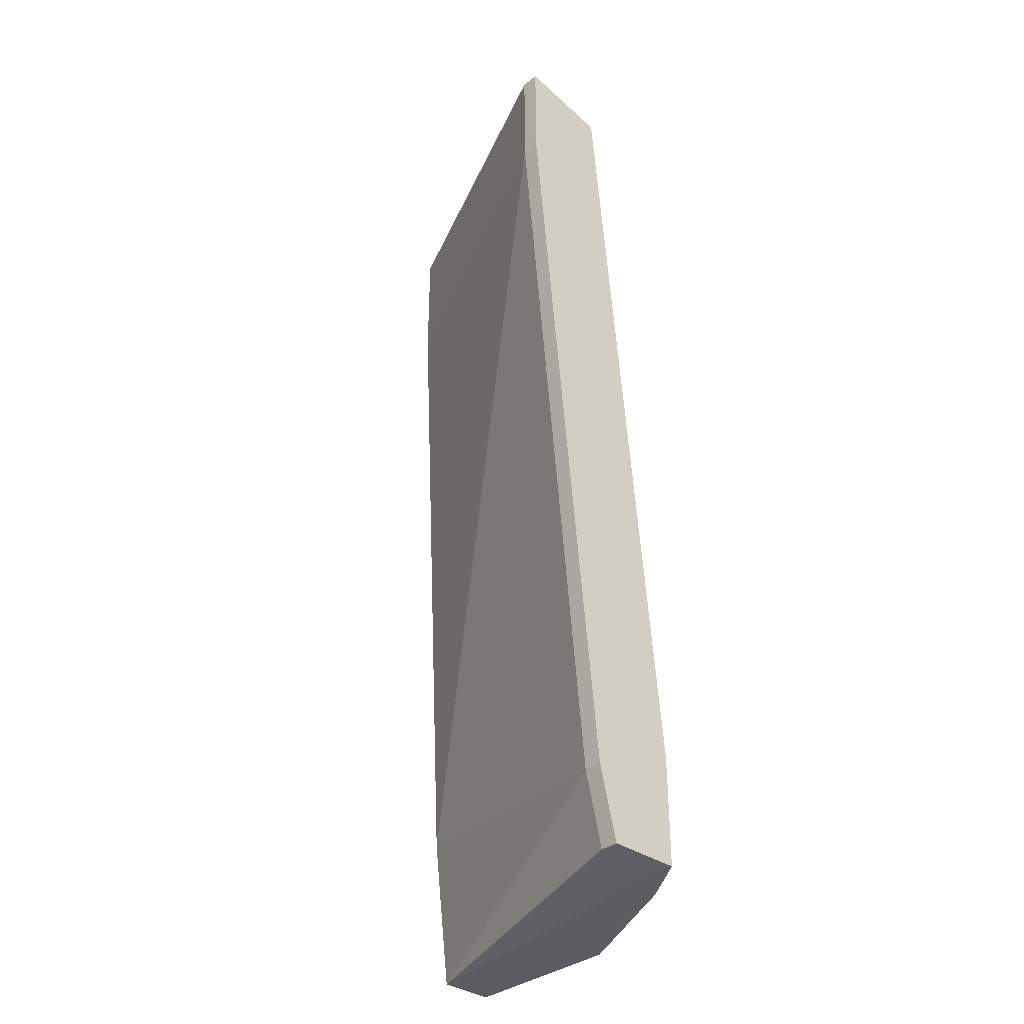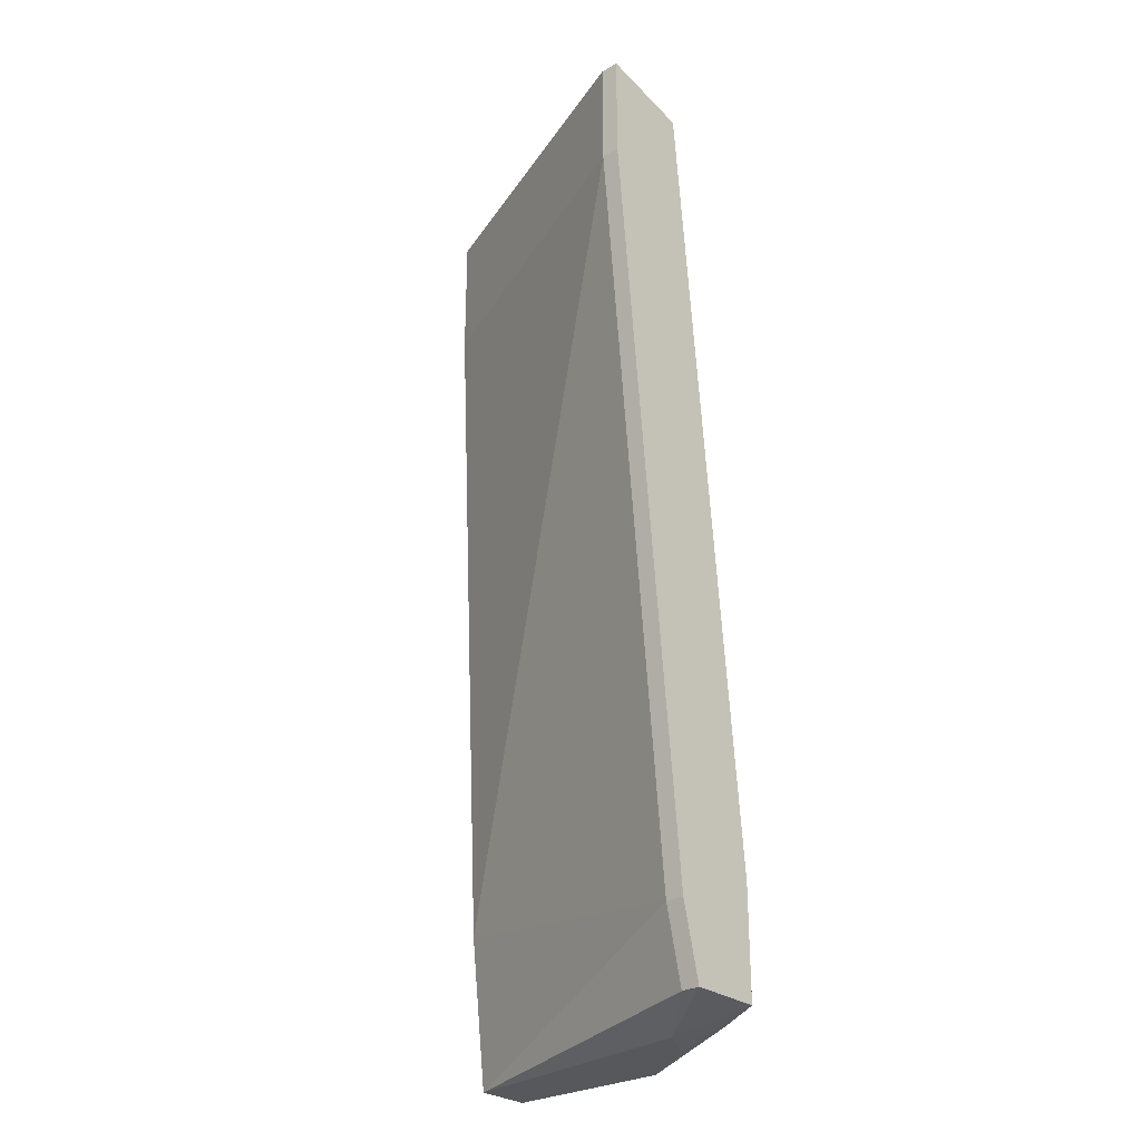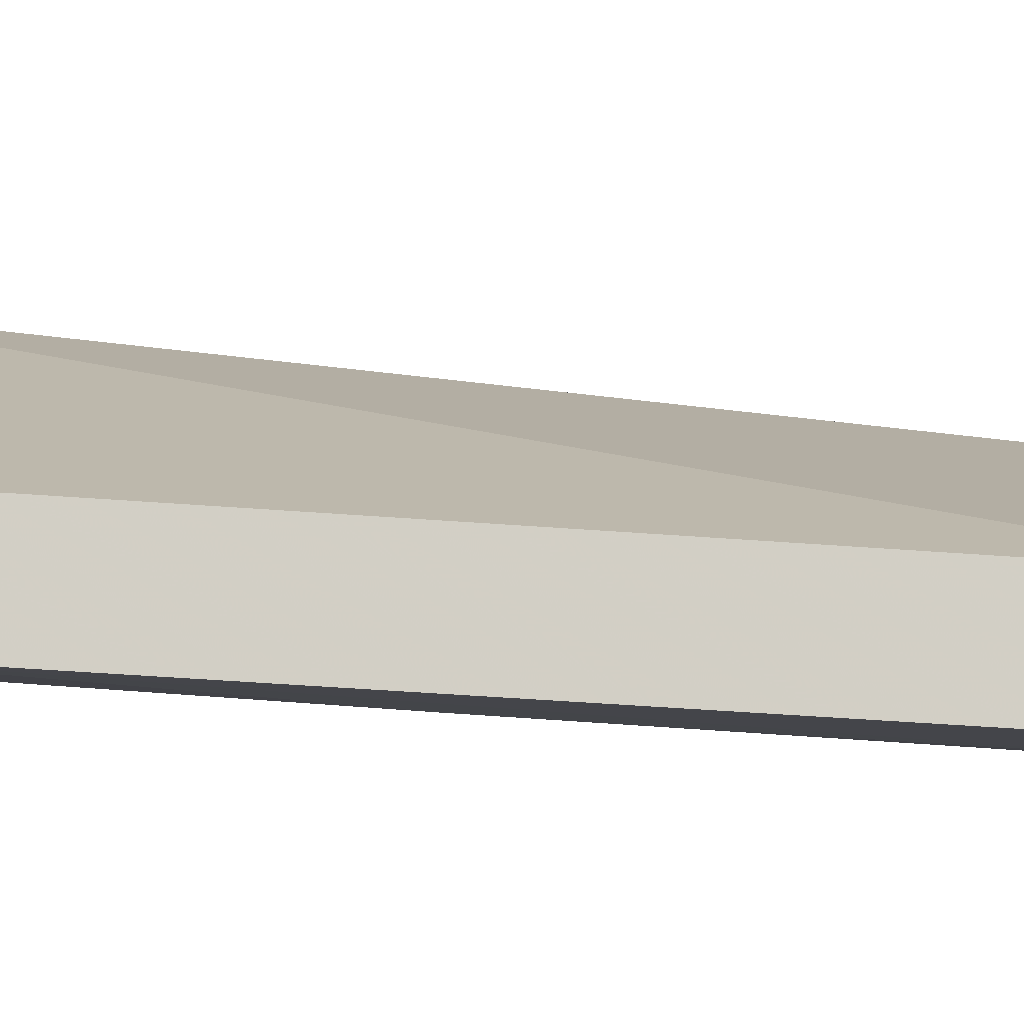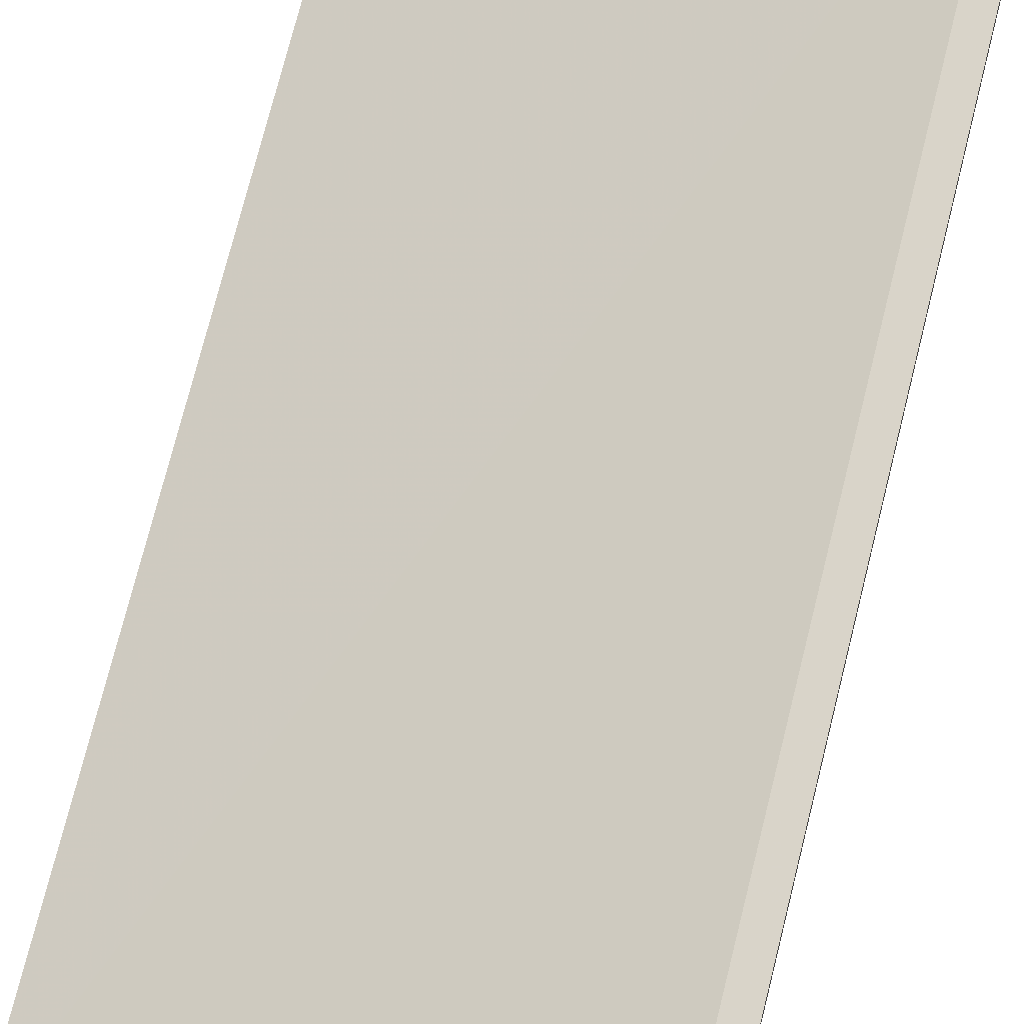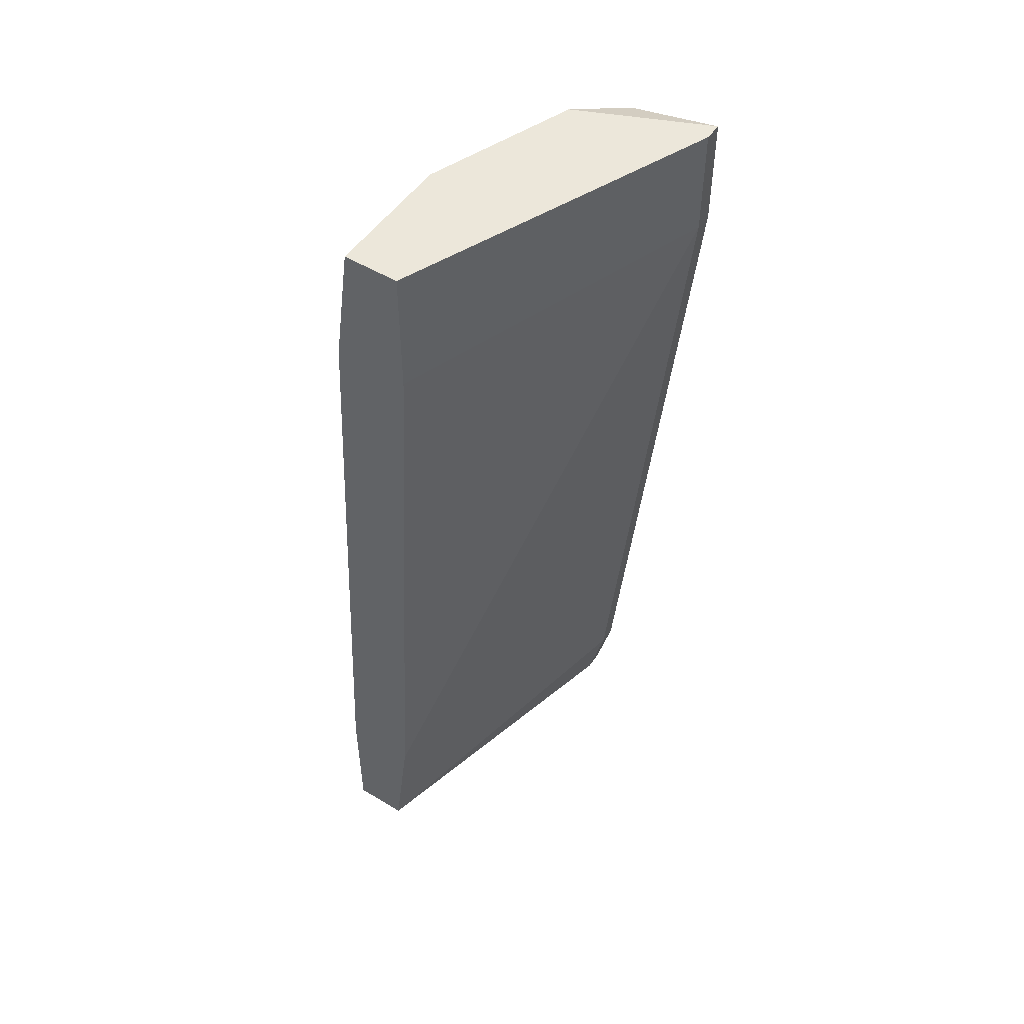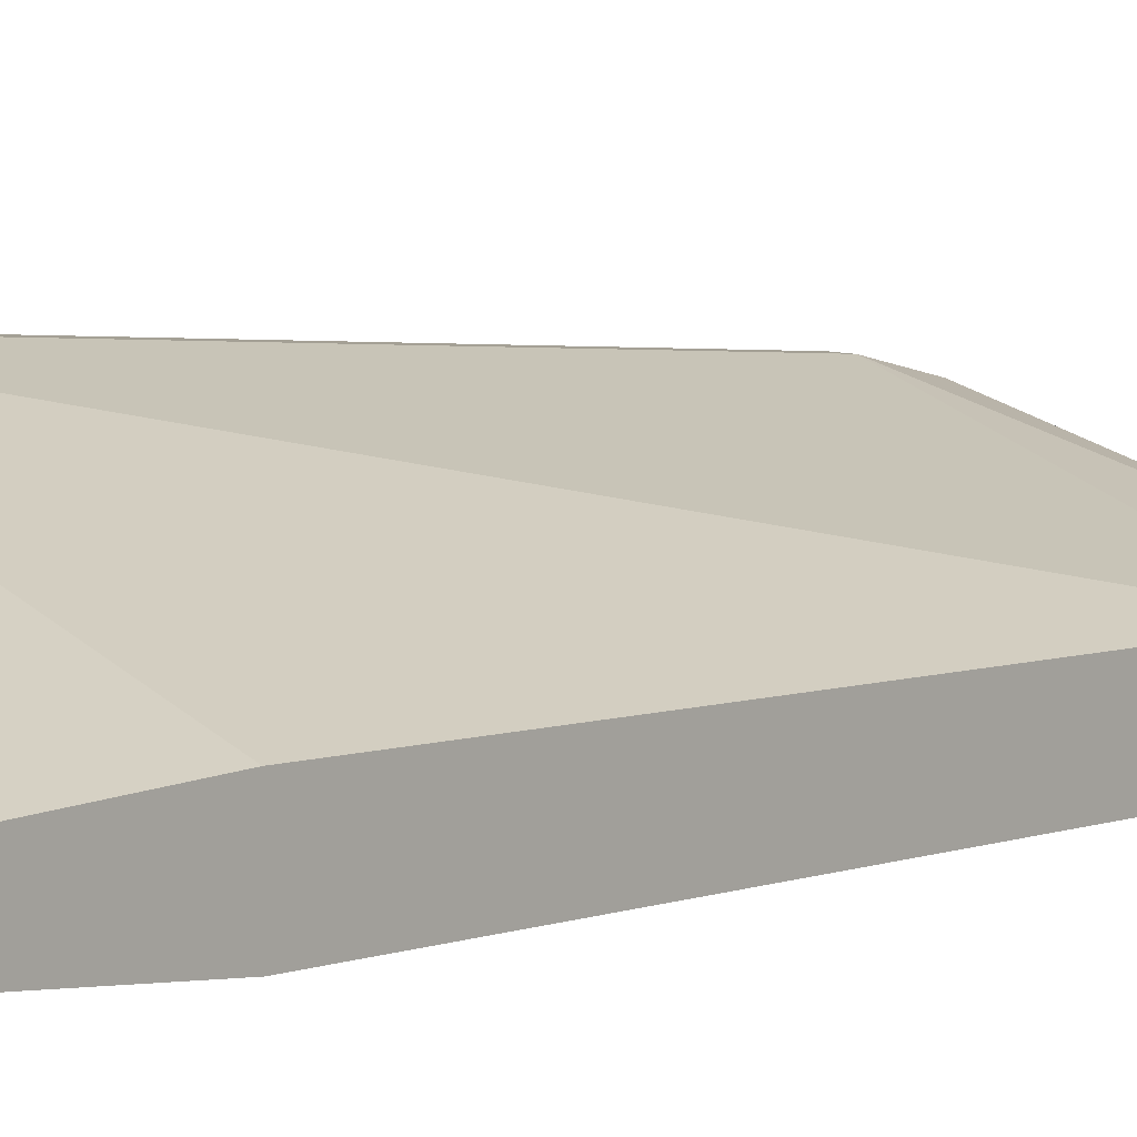
<metadata>
{"format":"obj","ext":"obj","renderer":"f3d","projection":"perspective","resolution":1024,"background":"white","views":[{"elev":-34.9,"azim":-133.5,"up":"+Z"},{"elev":-28.0,"azim":-139.0,"up":"+Z"},{"elev":-7.5,"azim":85.7,"up":"+Y"},{"elev":69.1,"azim":-166.0,"up":"+Y"},{"elev":51.0,"azim":123.4,"up":"+Z"},{"elev":9.0,"azim":41.0,"up":"+Y"}]}
</metadata>
<code>
v -0.01196 -0.04568 -0.05294
v -0.01196 -0.04568 -0.04961
v -0.0153 -0.03902 0.03205
v -0.01863 -0.04068 -0.05294
v 0.003037 -0.04568 -0.03961
v 0.003037 -0.04568 -0.05294
v 0.003037 -0.03568 0.03373
v 0.003037 -0.03568 0.02205
v 0.003037 -0.04235 0.02205
v 0.003037 -0.04068 -0.05294
v 0.003037 -0.04068 0.03373
v 0.003037 -0.03902 -0.03961
v -0.02697 -0.03235 -0.05127
v -0.02697 -0.03235 0.03205
v -0.02697 -0.03069 -0.0446
v -0.02697 -0.03902 -0.05127
v -0.02697 -0.03902 -0.04127
v -0.02697 -0.02402 0.02373
v -0.02697 -0.02402 0.03373
v -0.0203 -0.04235 -0.03794
v -0.0203 -0.03735 -0.05294
v -0.0203 -0.03735 0.02539
v -0.008631 -0.04068 0.03373
v -0.01363 -0.04068 0.01871
v -0.01696 -0.04402 -0.04628
v -0.003633 -0.04568 -0.03627
v -0.003633 -0.04402 -0.006289
v -0.006966 -0.04235 0.01538
v -0.02196 -0.03568 0.03373
v -0.02196 -0.04235 -0.05127
v -0.0103 -0.04568 -0.0446
v -0.0103 -0.04235 0.007049
v -0.0253 -0.03235 -0.05127
v -0.0253 -0.03069 -0.0446
v -0.0253 -0.04068 -0.04961
v -0.0253 -0.02402 0.02373
v -0.0253 -0.02402 0.03373
f 24 20 25
f 10 7 5
f 4 10 1
f 13 17 14
f 5 7 9
f 37 7 36
f 10 34 12
f 7 10 12
f 34 36 12
f 7 37 23
f 13 14 18
f 37 36 18
f 36 34 18
f 36 7 8
f 7 12 8
f 12 36 8
f 10 5 6
f 1 10 6
f 5 1 6
f 14 17 29
f 23 37 29
f 3 23 29
f 9 7 11
f 7 23 11
f 23 9 11
f 1 5 2
f 30 1 2
f 17 13 16
f 4 1 16
f 1 30 16
f 23 3 24
f 3 20 24
f 9 23 28
f 27 9 28
f 5 9 26
f 9 27 26
f 2 5 26
f 37 18 19
f 18 14 19
f 29 37 19
f 14 29 19
f 10 4 21
f 4 16 21
f 16 13 21
f 29 17 22
f 3 29 22
f 20 3 22
f 34 13 15
f 13 18 15
f 18 34 15
f 13 34 33
f 34 10 33
f 10 21 33
f 21 13 33
f 30 20 35
f 17 16 35
f 16 30 35
f 22 17 35
f 20 22 35
f 23 24 32
f 24 2 32
f 28 23 32
f 28 32 31
f 27 28 31
f 26 27 31
f 2 26 31
f 32 2 31
f 30 2 25
f 20 30 25
f 2 24 25

</code>
